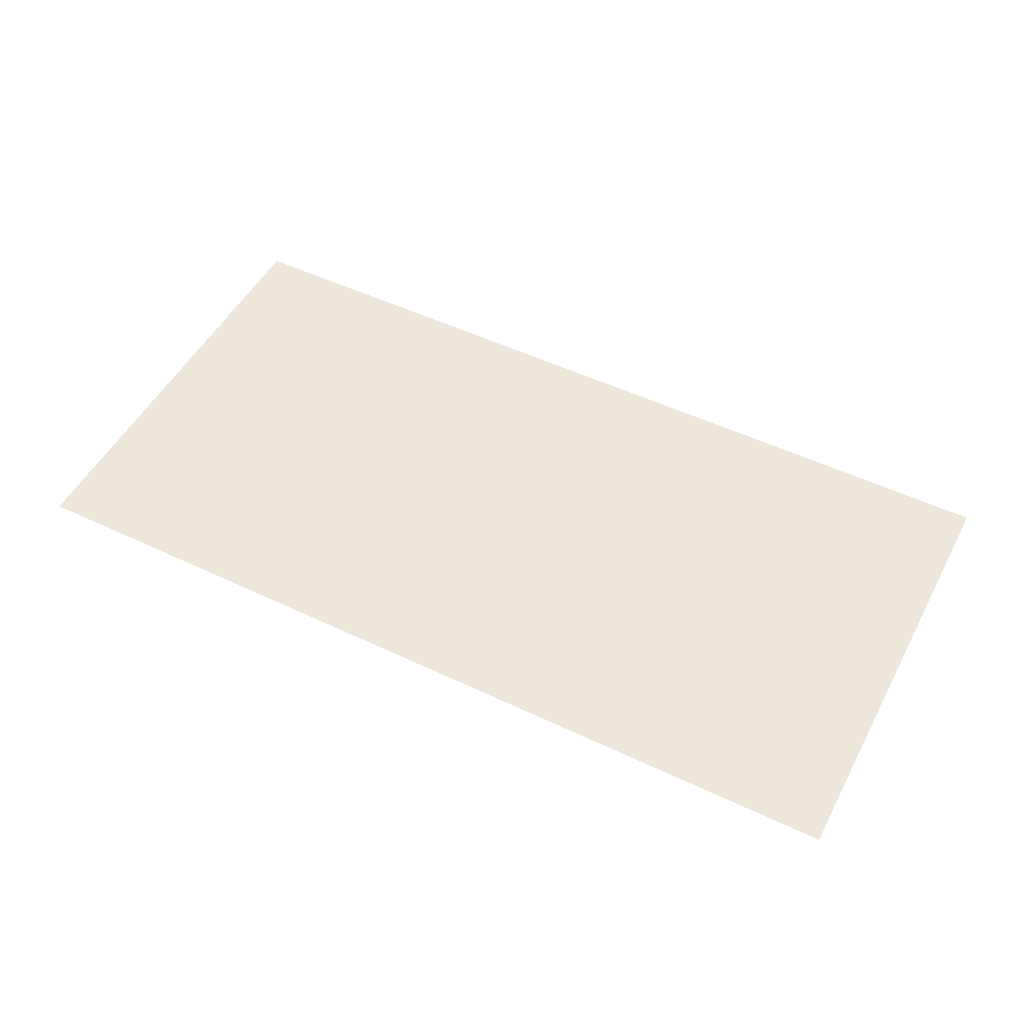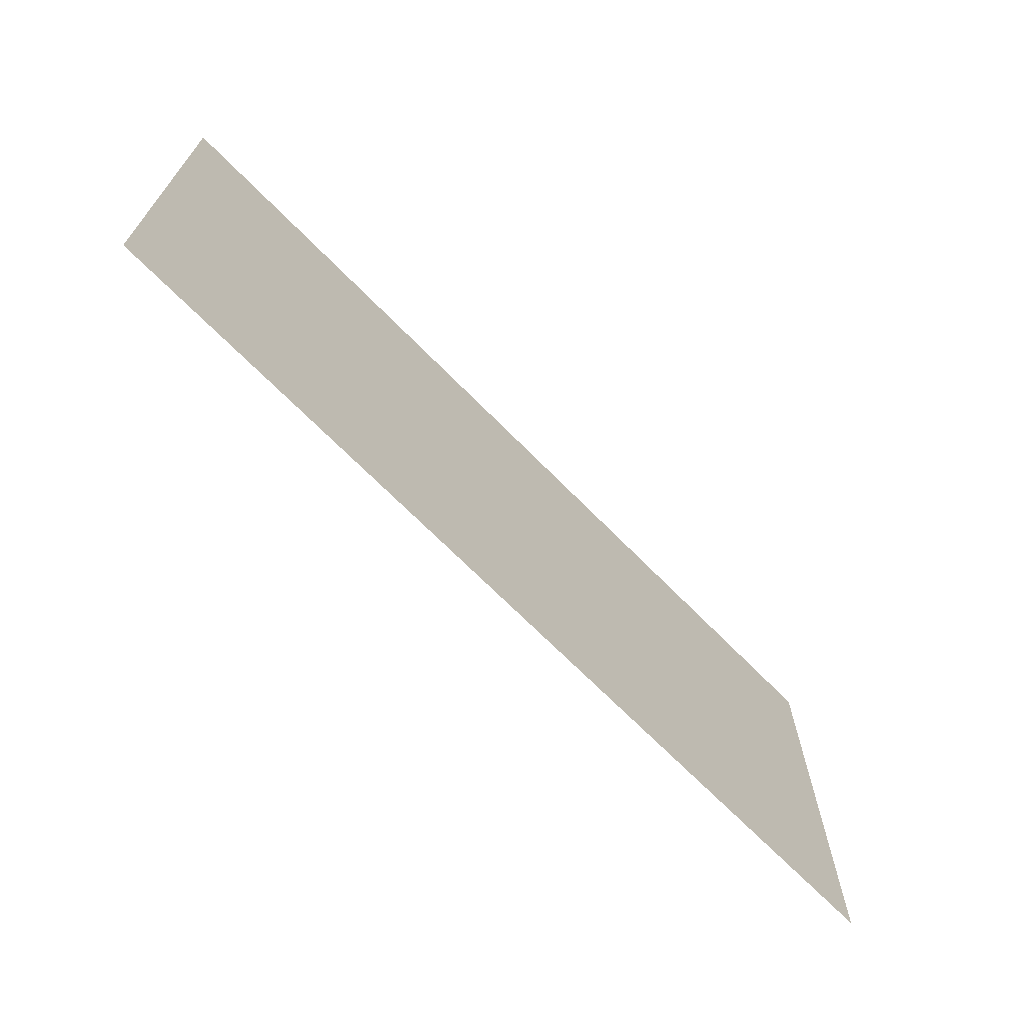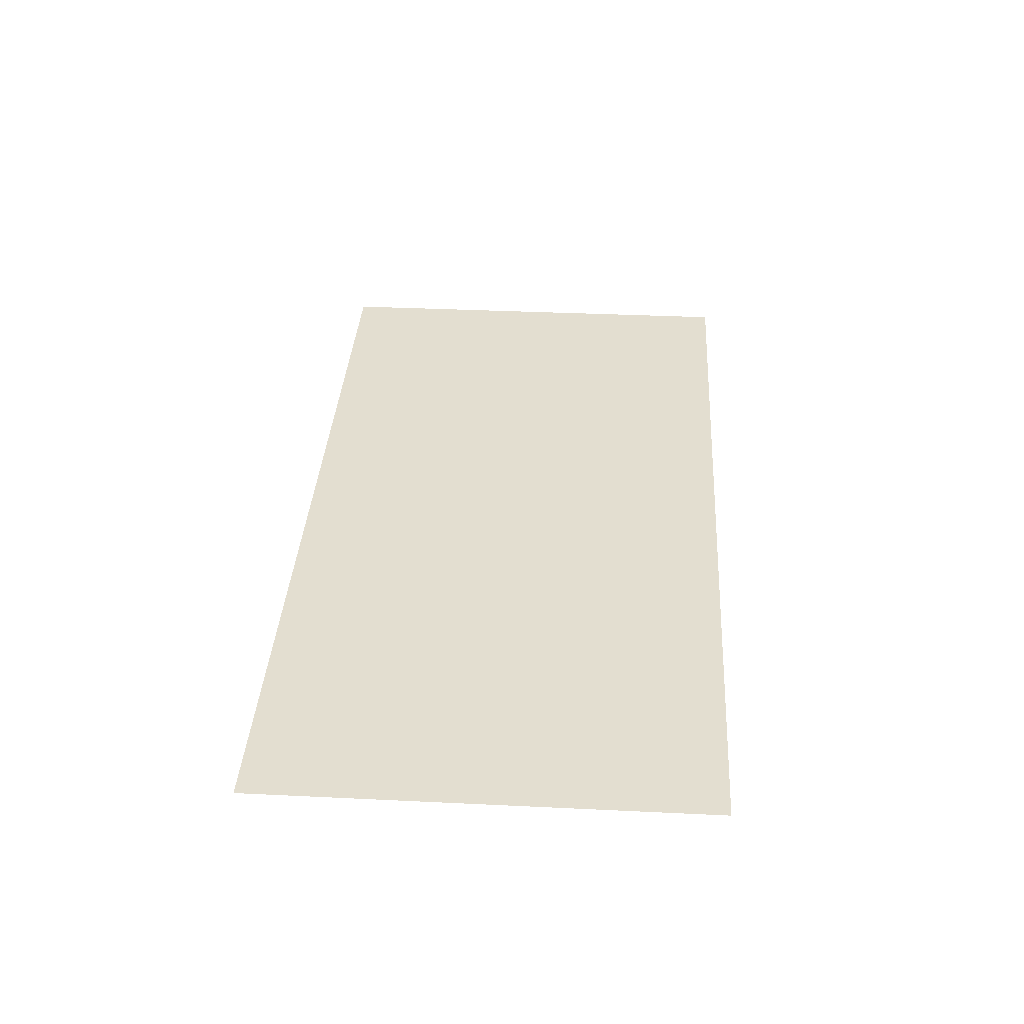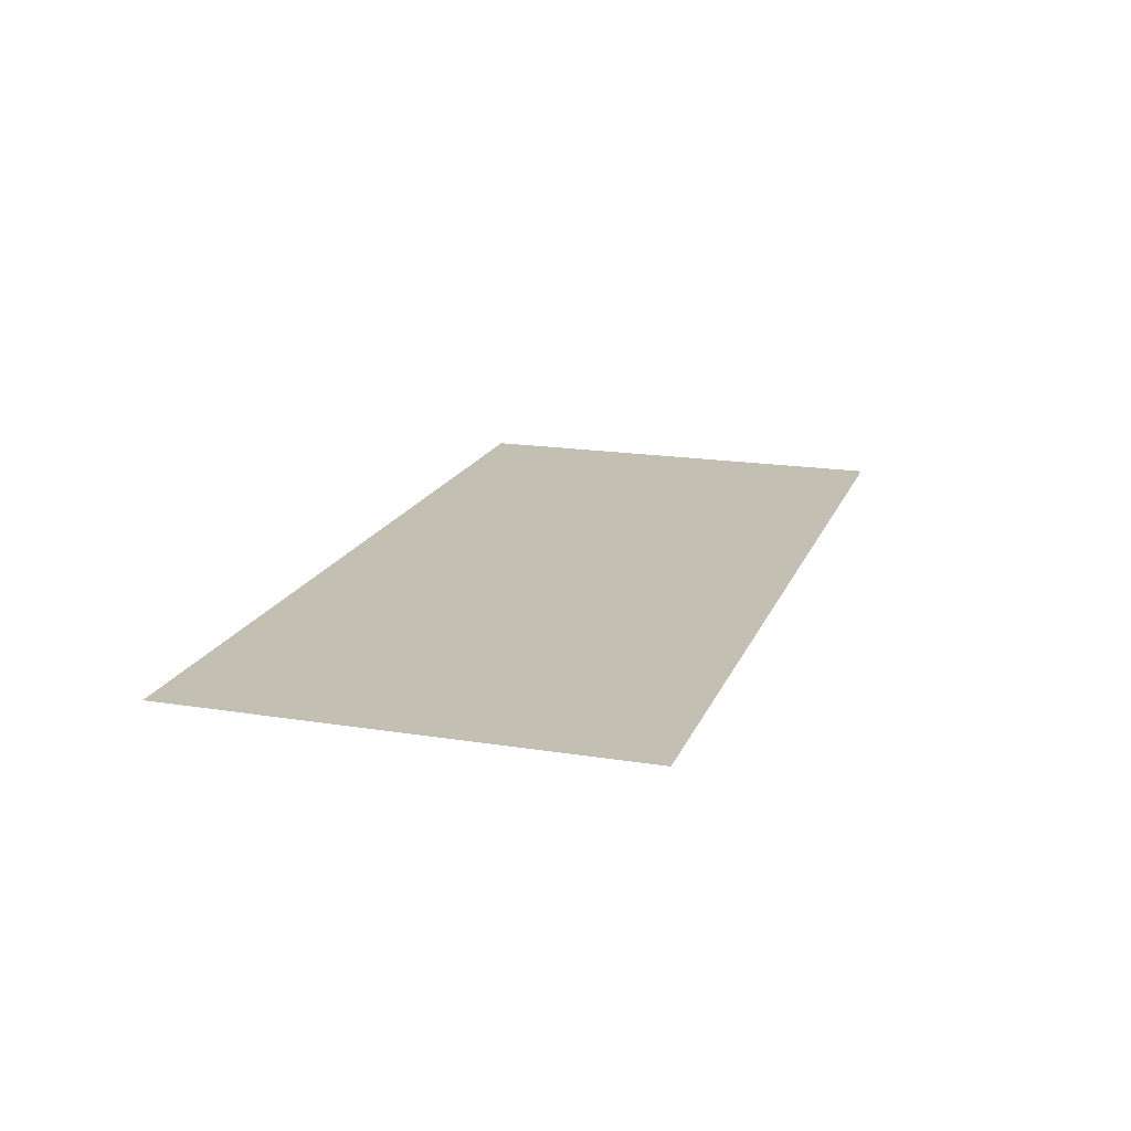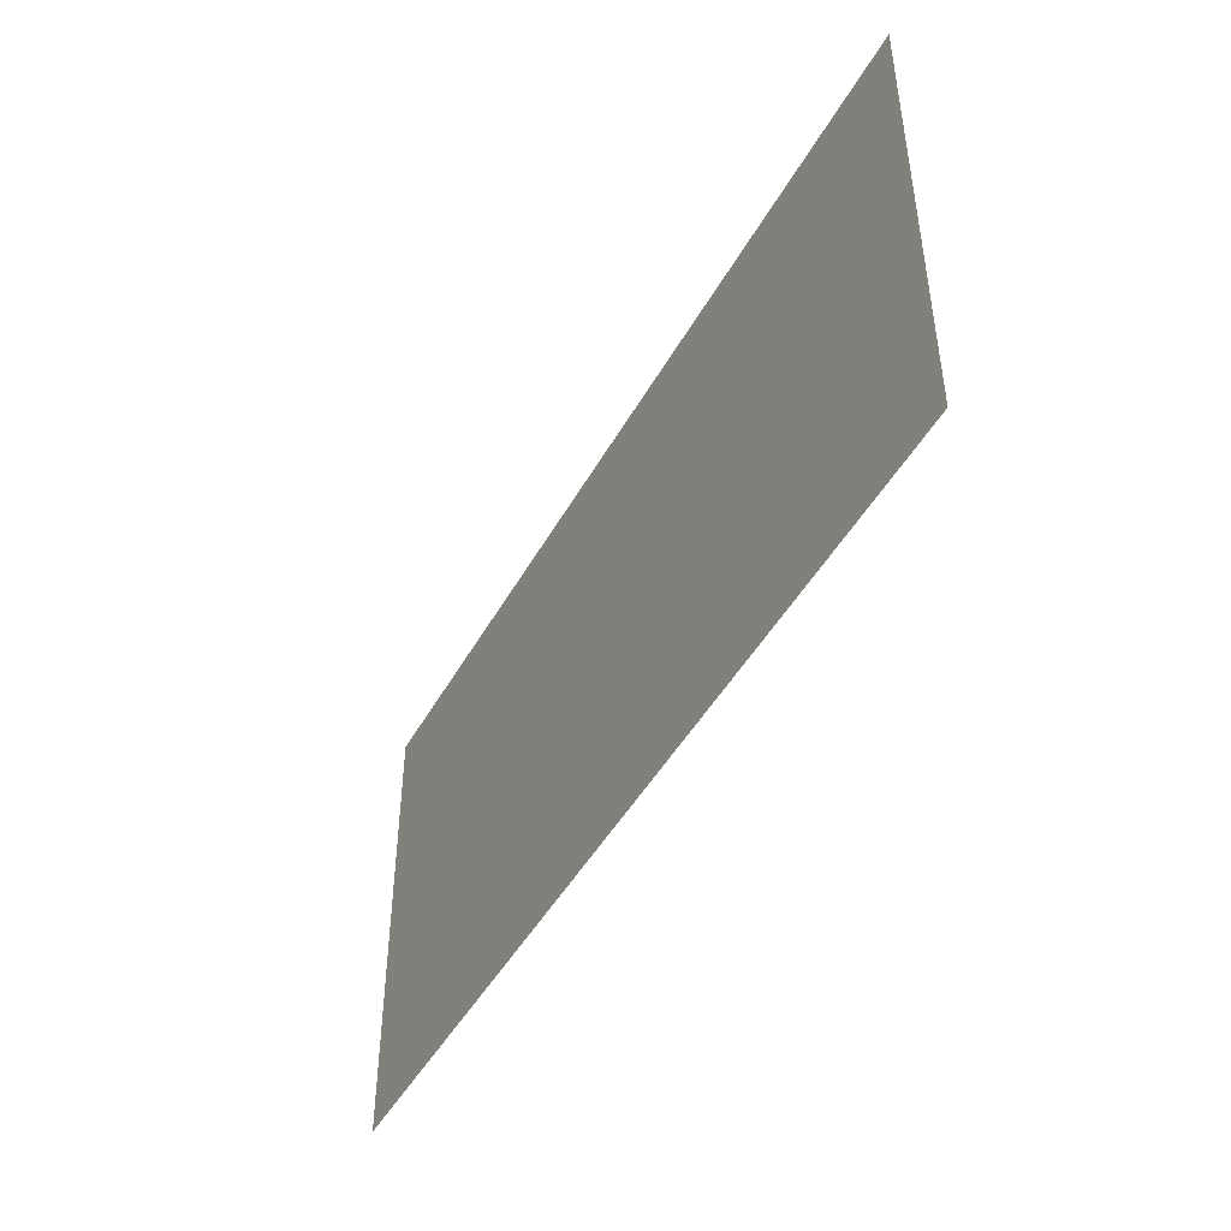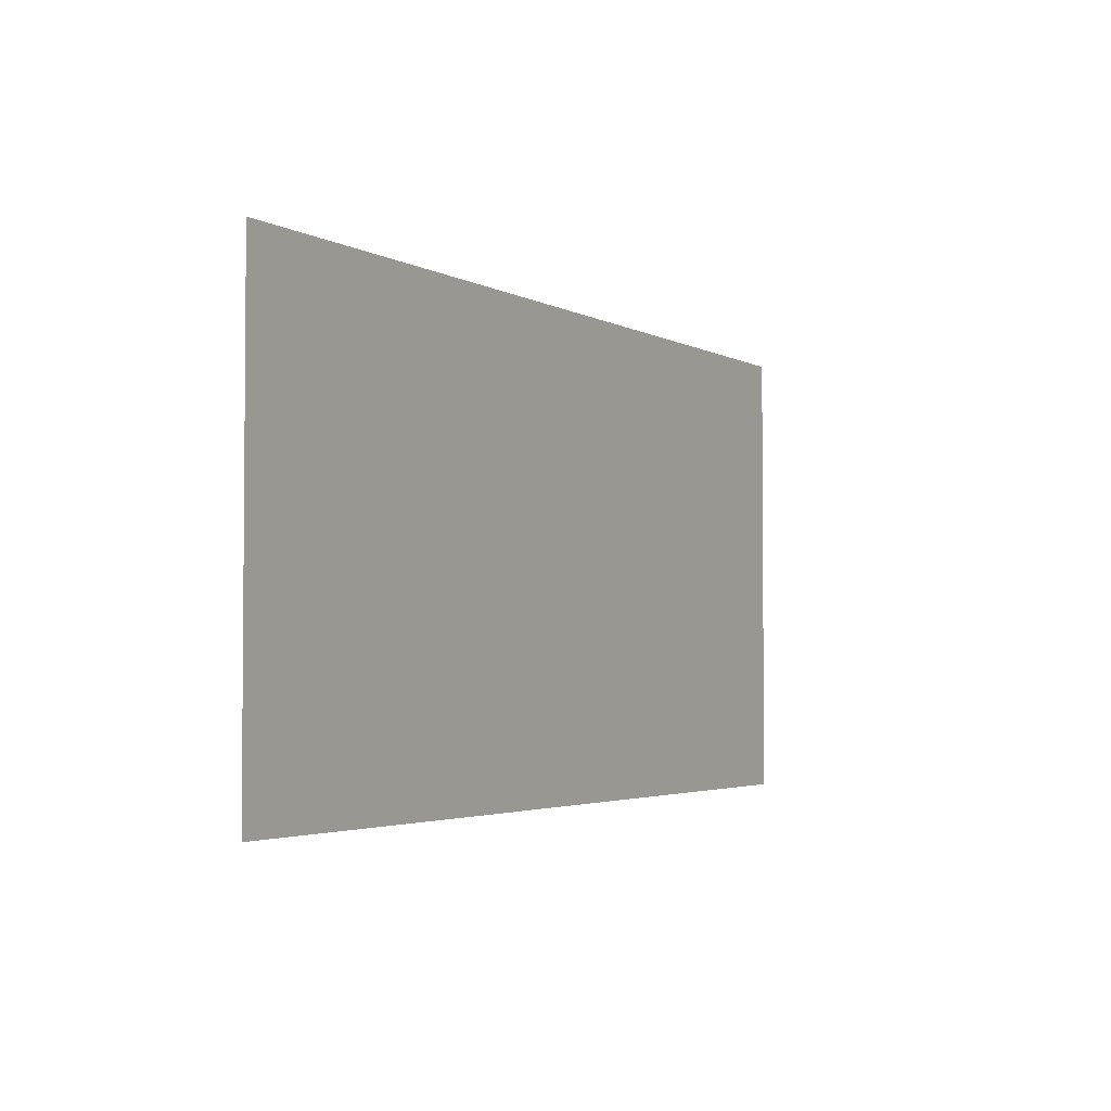
<metadata>
{"format":"obj","ext":"obj","renderer":"f3d","projection":"perspective","resolution":1024,"background":"white","views":[{"elev":50.7,"azim":27.5,"up":"+Z"},{"elev":-68.4,"azim":-45.6,"up":"+Y"},{"elev":35.9,"azim":-86.4,"up":"+Z"},{"elev":17.9,"azim":-72.6,"up":"+Z"},{"elev":-46.0,"azim":62.4,"up":"+Y"},{"elev":-3.0,"azim":119.8,"up":"+Y"}]}
</metadata>
<code>
v -15.5 -8 0
v -16 -8 0
v -16 -7.5 0
v -15.5 -7.5 0
v -16 -8 0
v -16.5 -8 0
v -16.5 -7.5 0
v -16 -7.5 0
g level_1_story_mesh_0002
f 1 2 3 4
f 5 6 7 8

</code>
